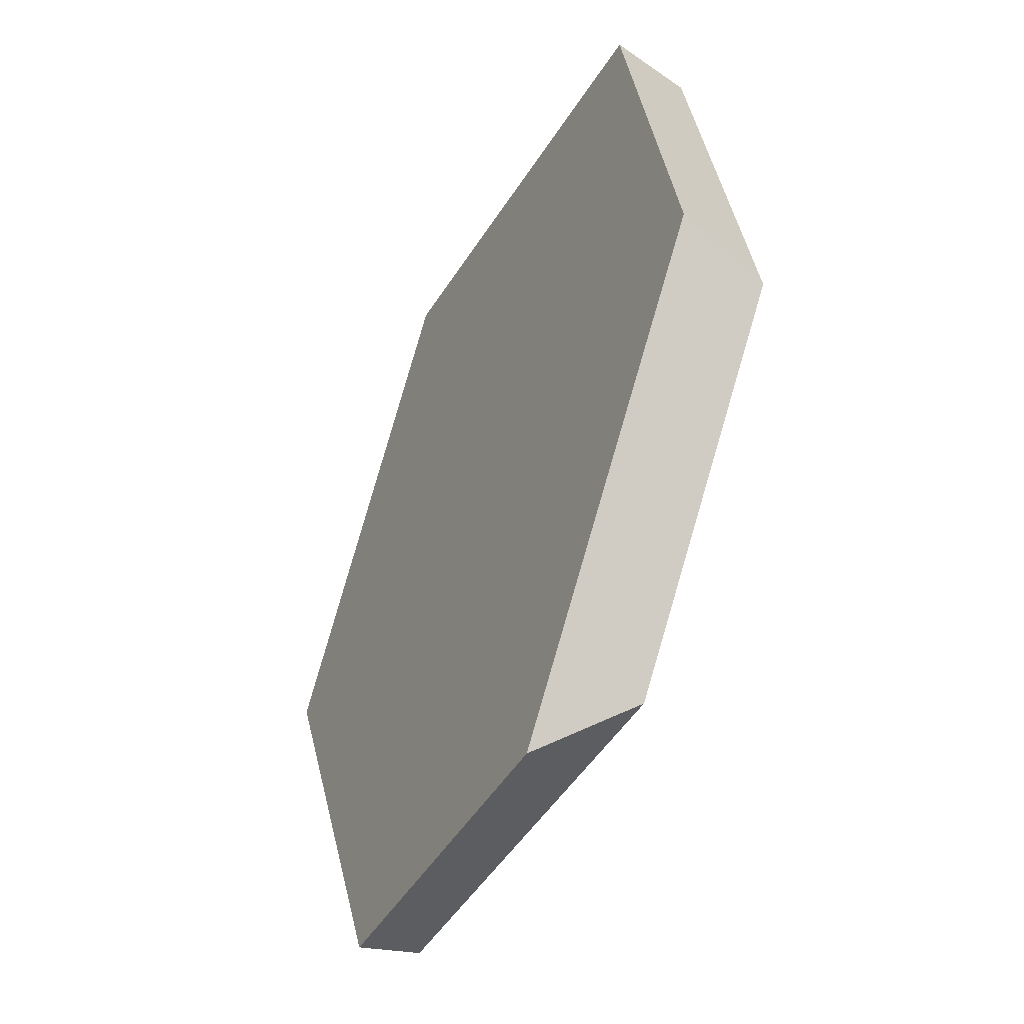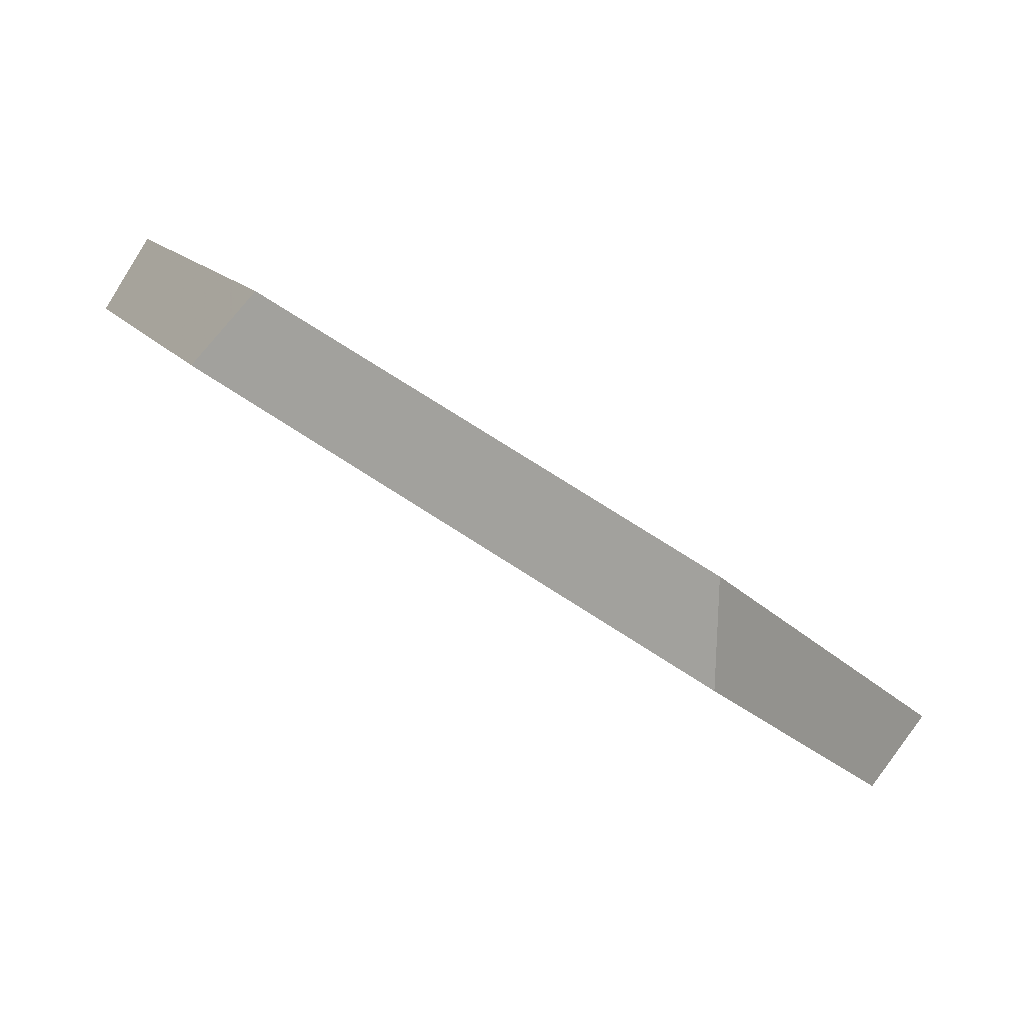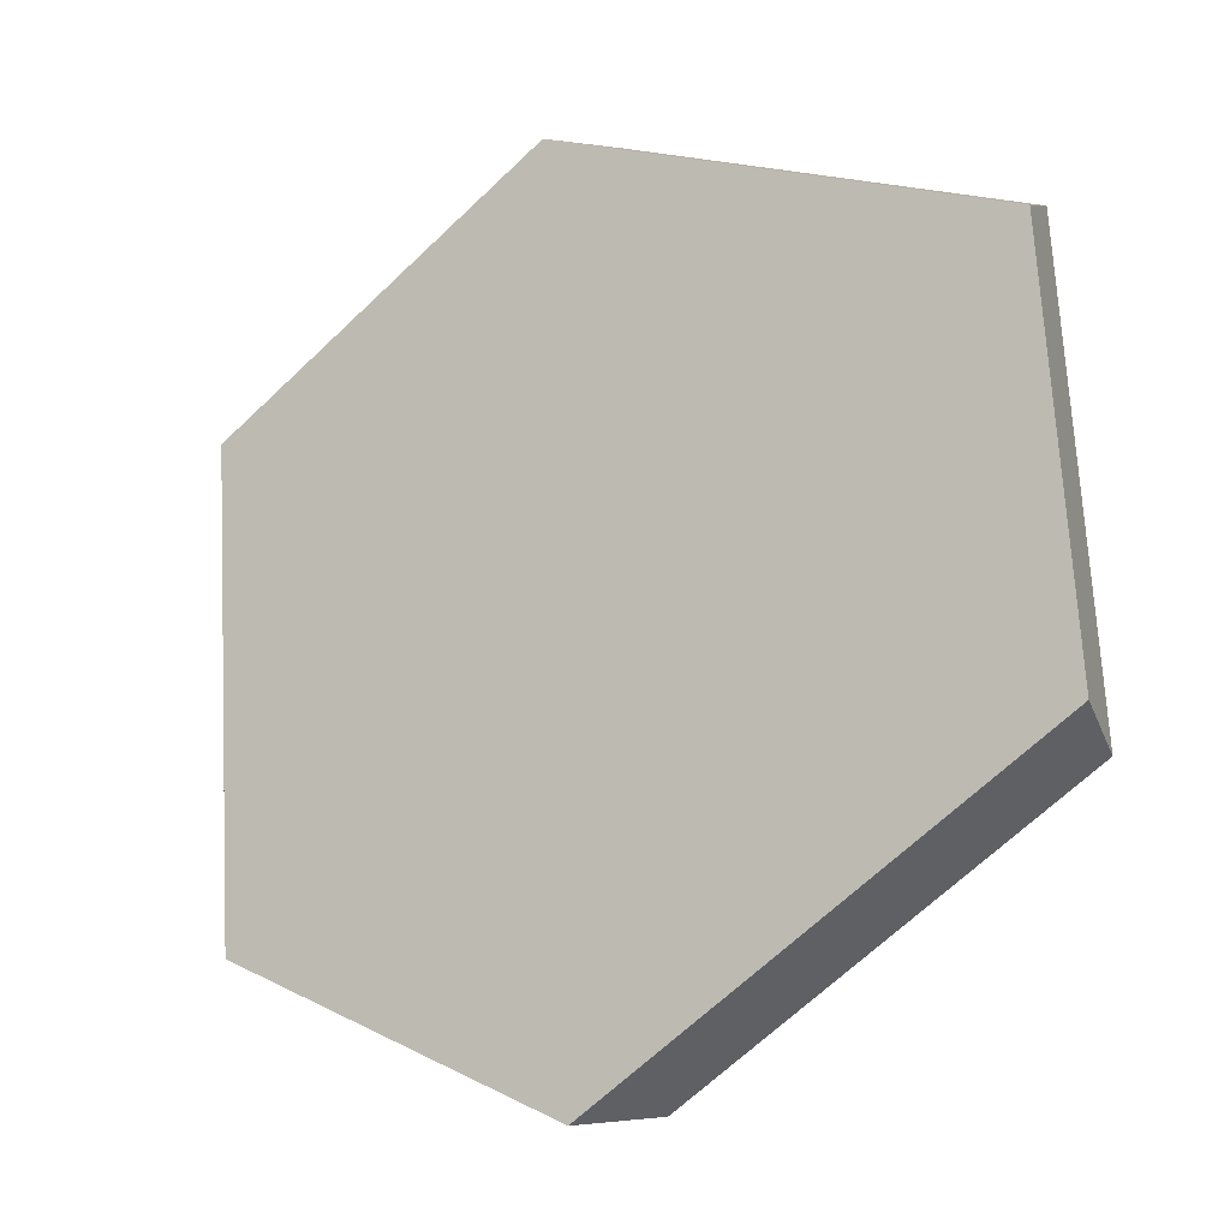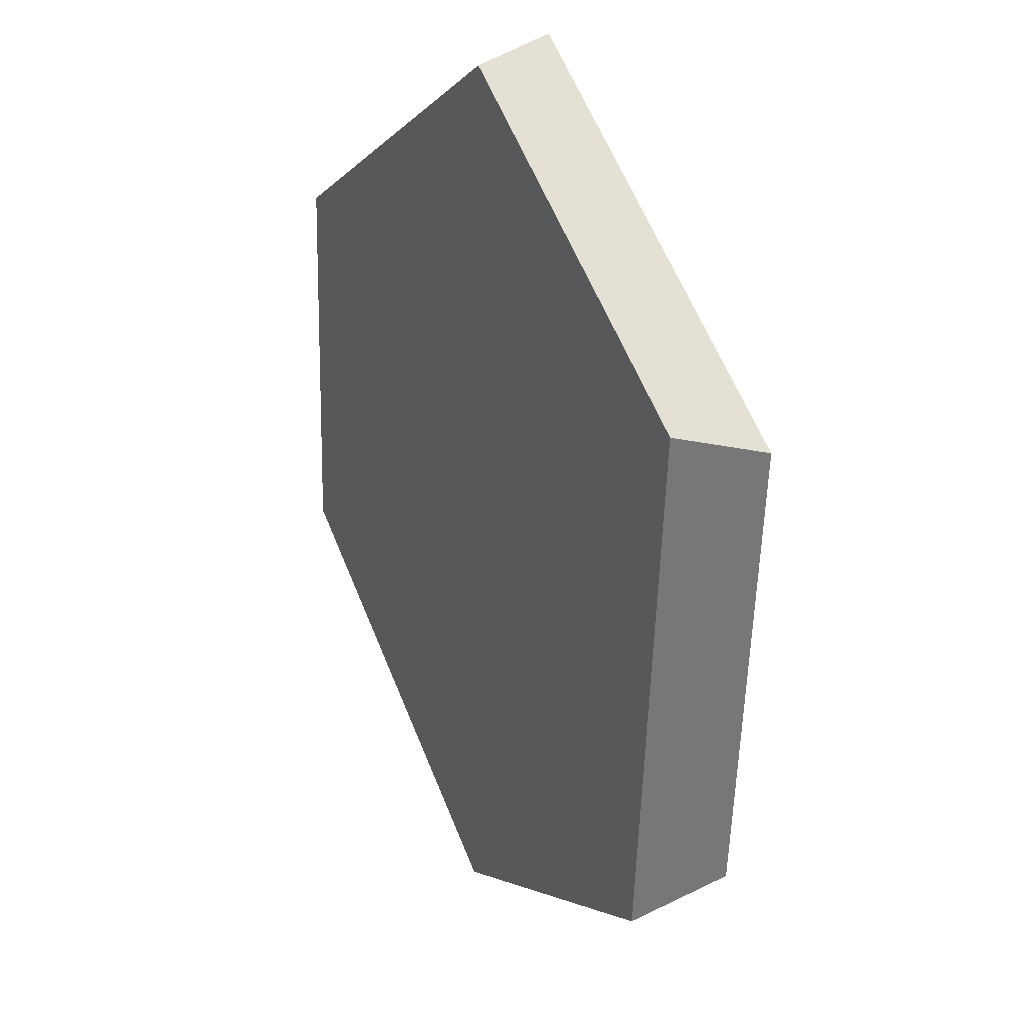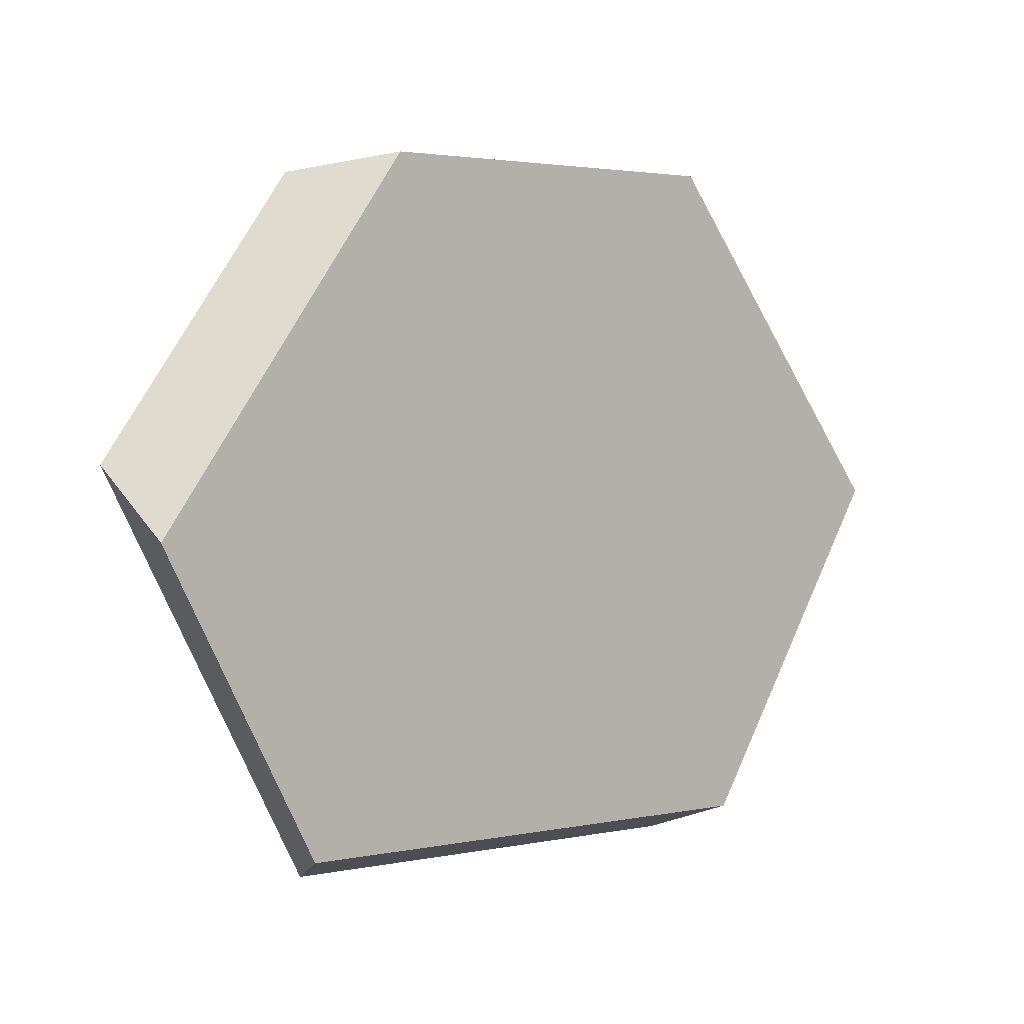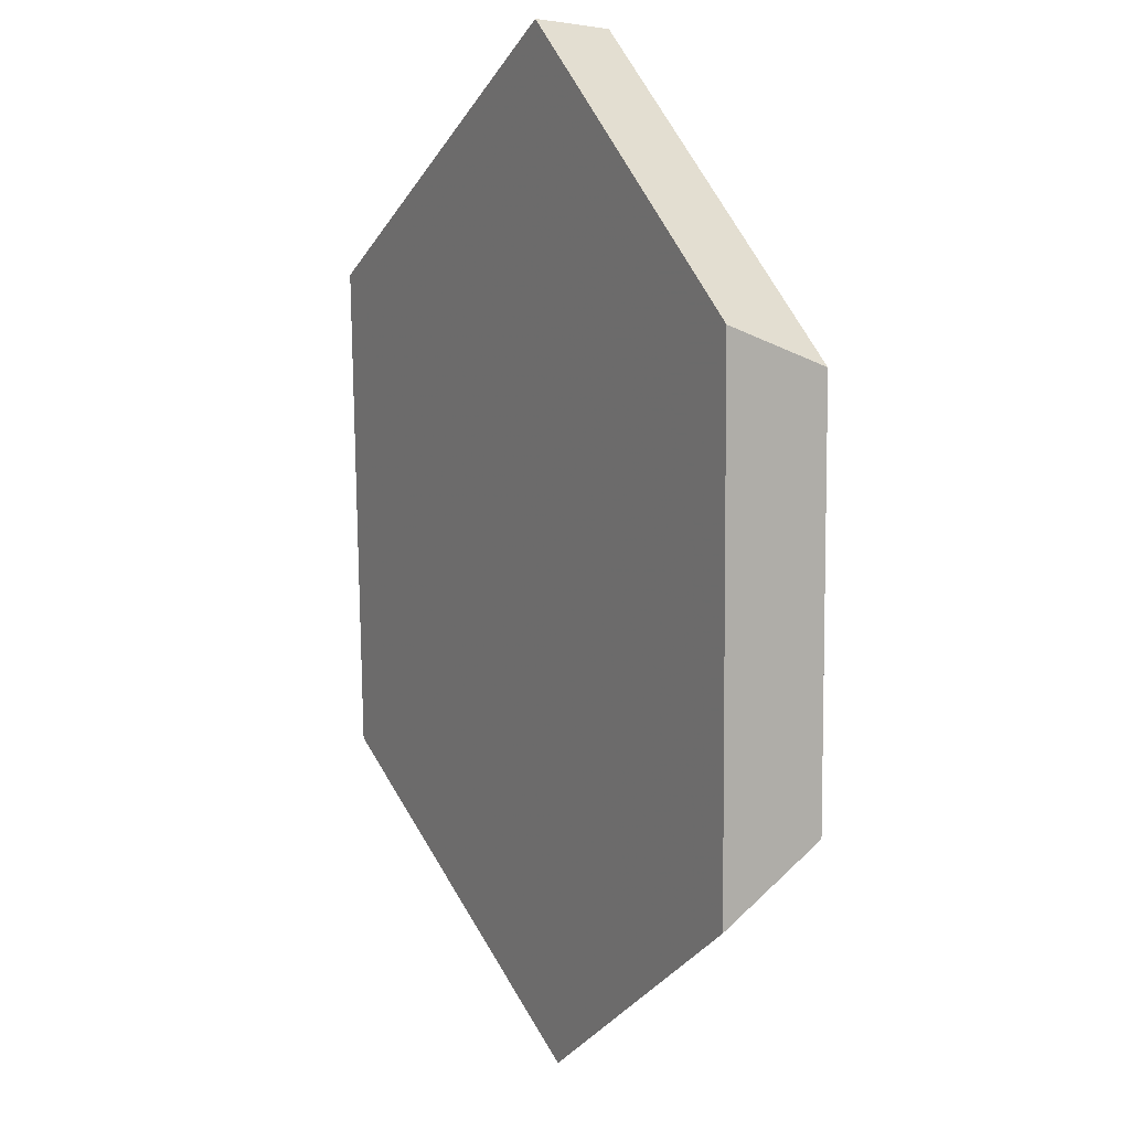
<metadata>
{"format":"obj","ext":"obj","renderer":"f3d","projection":"perspective","resolution":1024,"background":"white","views":[{"elev":55.8,"azim":-162.9,"up":"+Y"},{"elev":-58.3,"azim":66.0,"up":"+Y"},{"elev":-35.8,"azim":-53.7,"up":"+Y"},{"elev":-34.0,"azim":-2.3,"up":"+Y"},{"elev":-35.0,"azim":-125.8,"up":"+Y"},{"elev":77.2,"azim":178.8,"up":"+Y"}]}
</metadata>
<code>
v 0.6653 0.5437 -0.1796
v 0.6643 0.6317 0.02618
v 0.6224 0.6292 0.0387
v 0.6235 0.5285 -0.1968
v 0.5744 0.8209 0.06759
v 0.5441 0.7939 0.07473
v 0.5065 0.8872 -0.08457
v 0.468 0.8682 -0.09597
v 0.5096 0.792 -0.2981
v 0.4704 0.7938 -0.2629
v 0.574 0.6511 -0.3404
v 0.5546 0.6096 -0.3183
f 1 2 3
f 1 3 4
f 3 2 5
f 3 5 6
f 5 7 8
f 5 8 6
f 9 10 8
f 9 8 7
f 9 11 12
f 9 12 10
f 4 12 11
f 4 11 1
f 6 8 10
f 6 10 12
f 6 12 4
f 6 4 3
f 11 9 7
f 11 7 5
f 11 5 2
f 11 2 1

</code>
